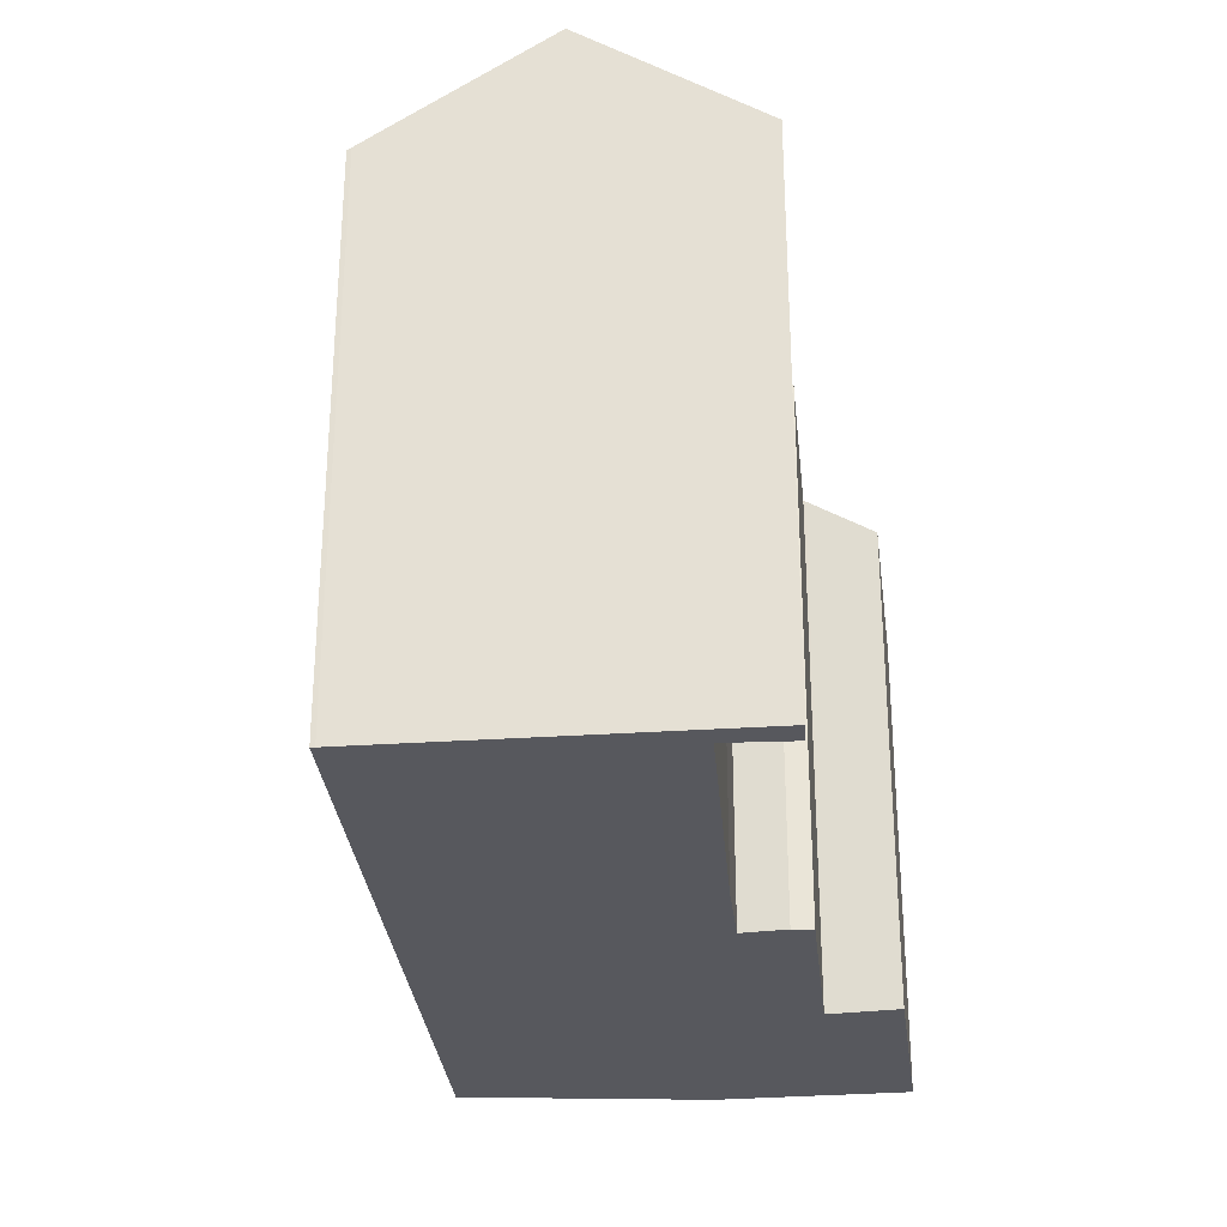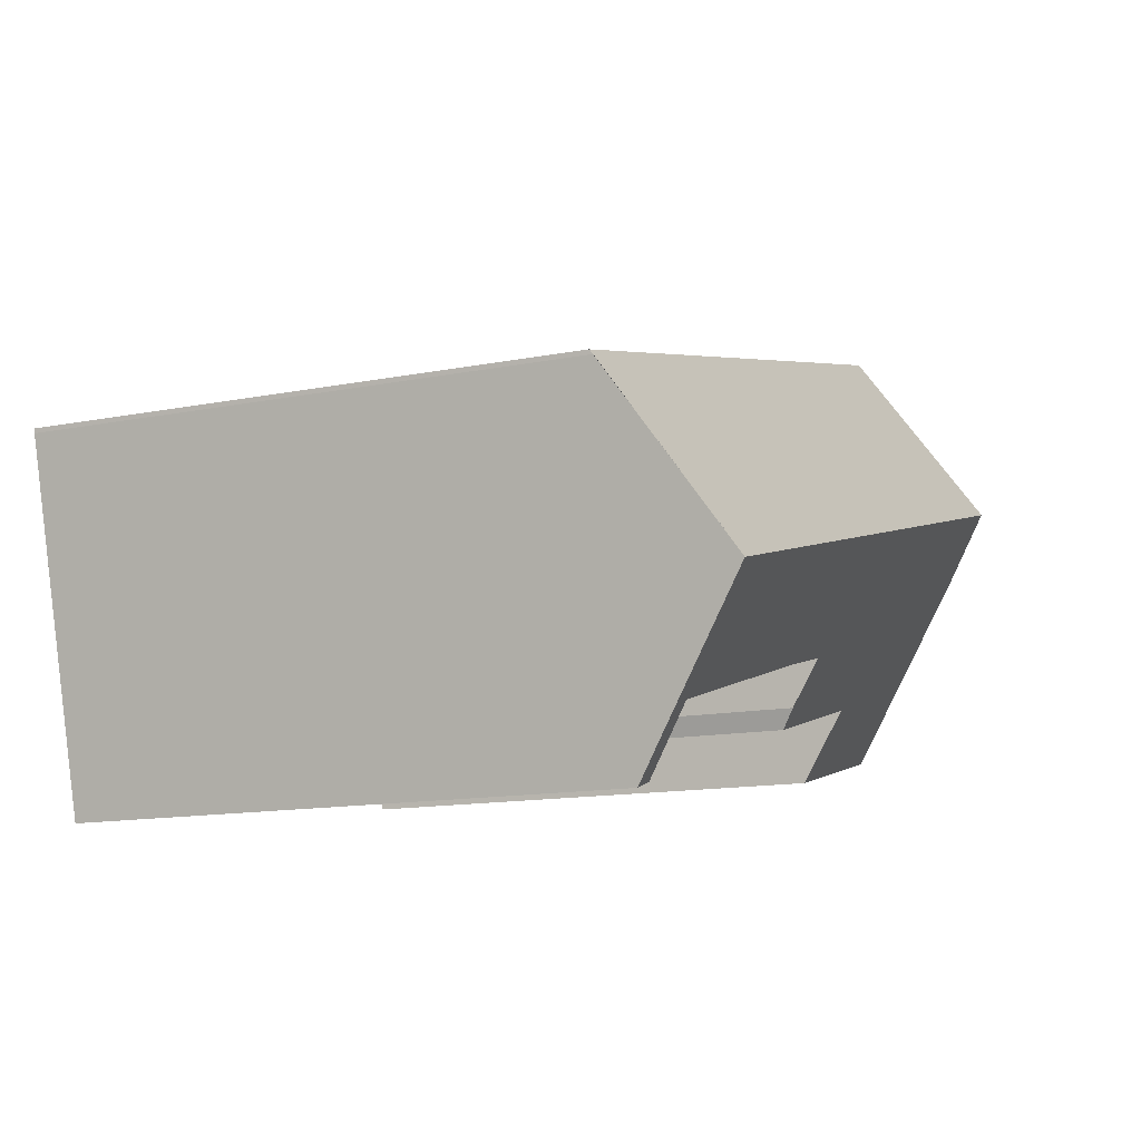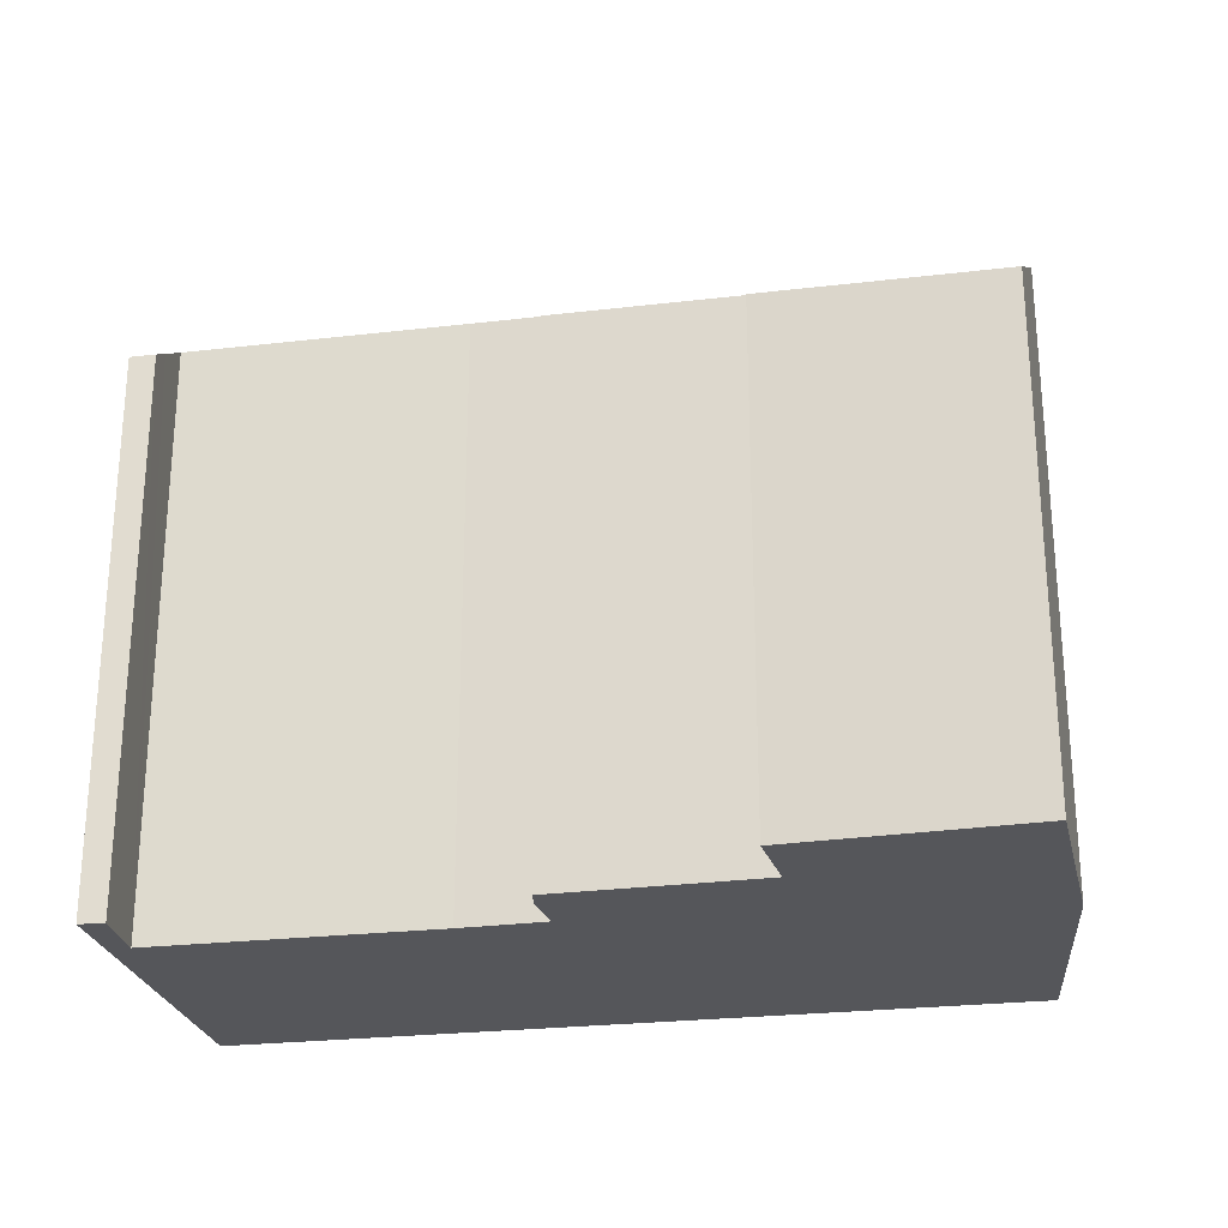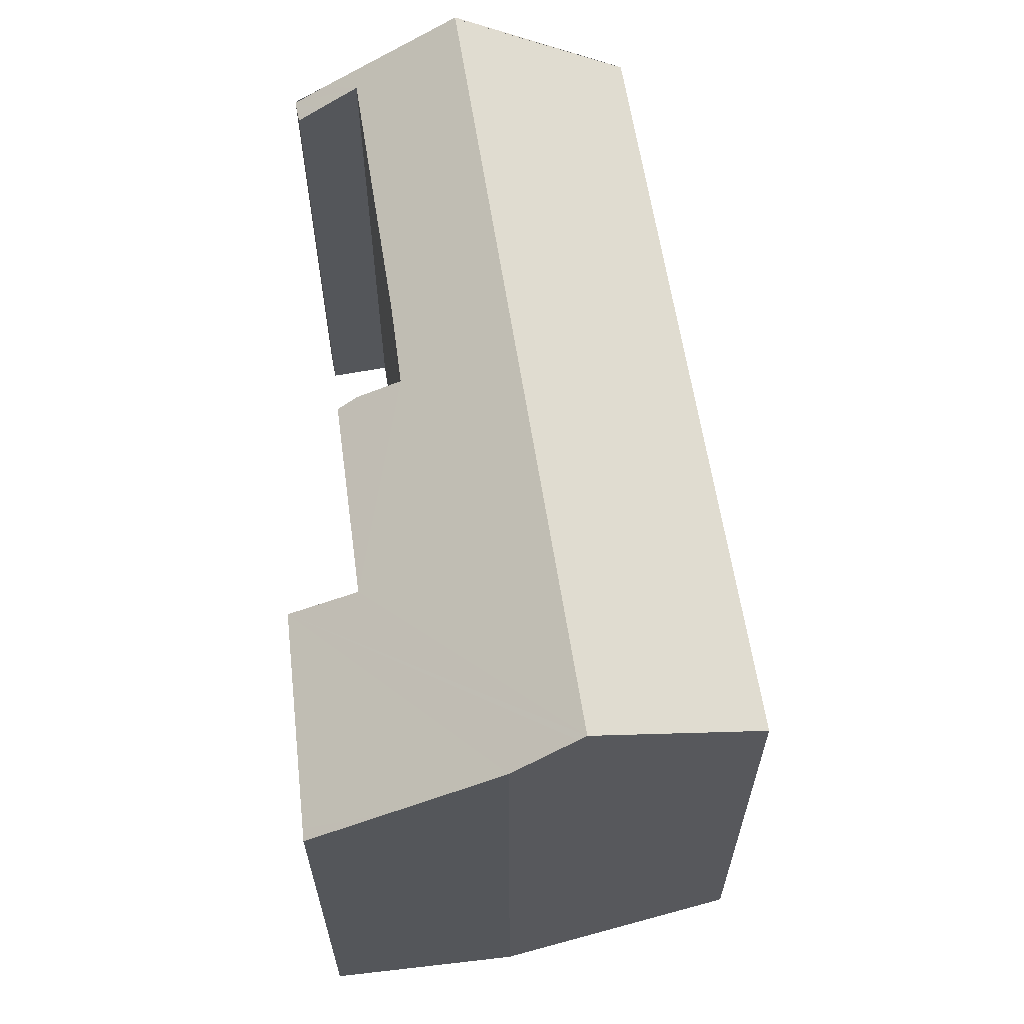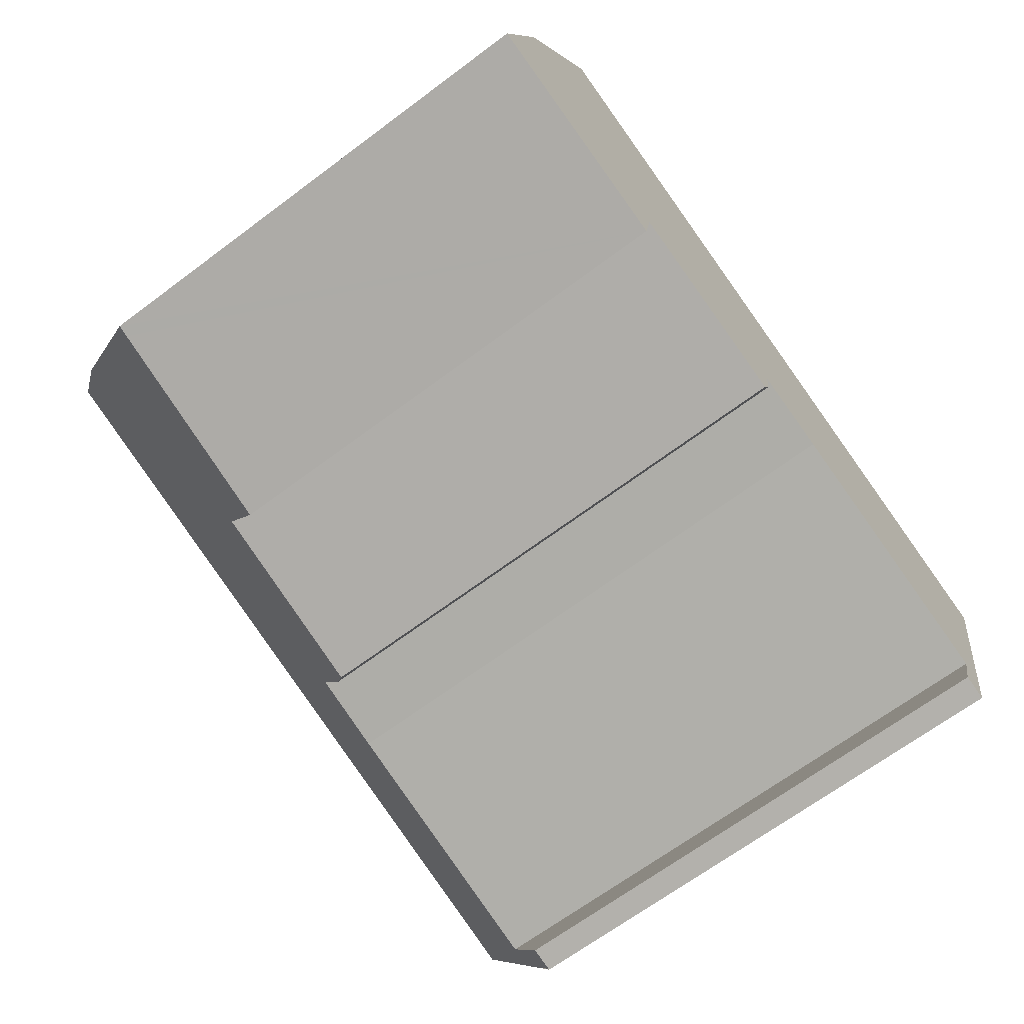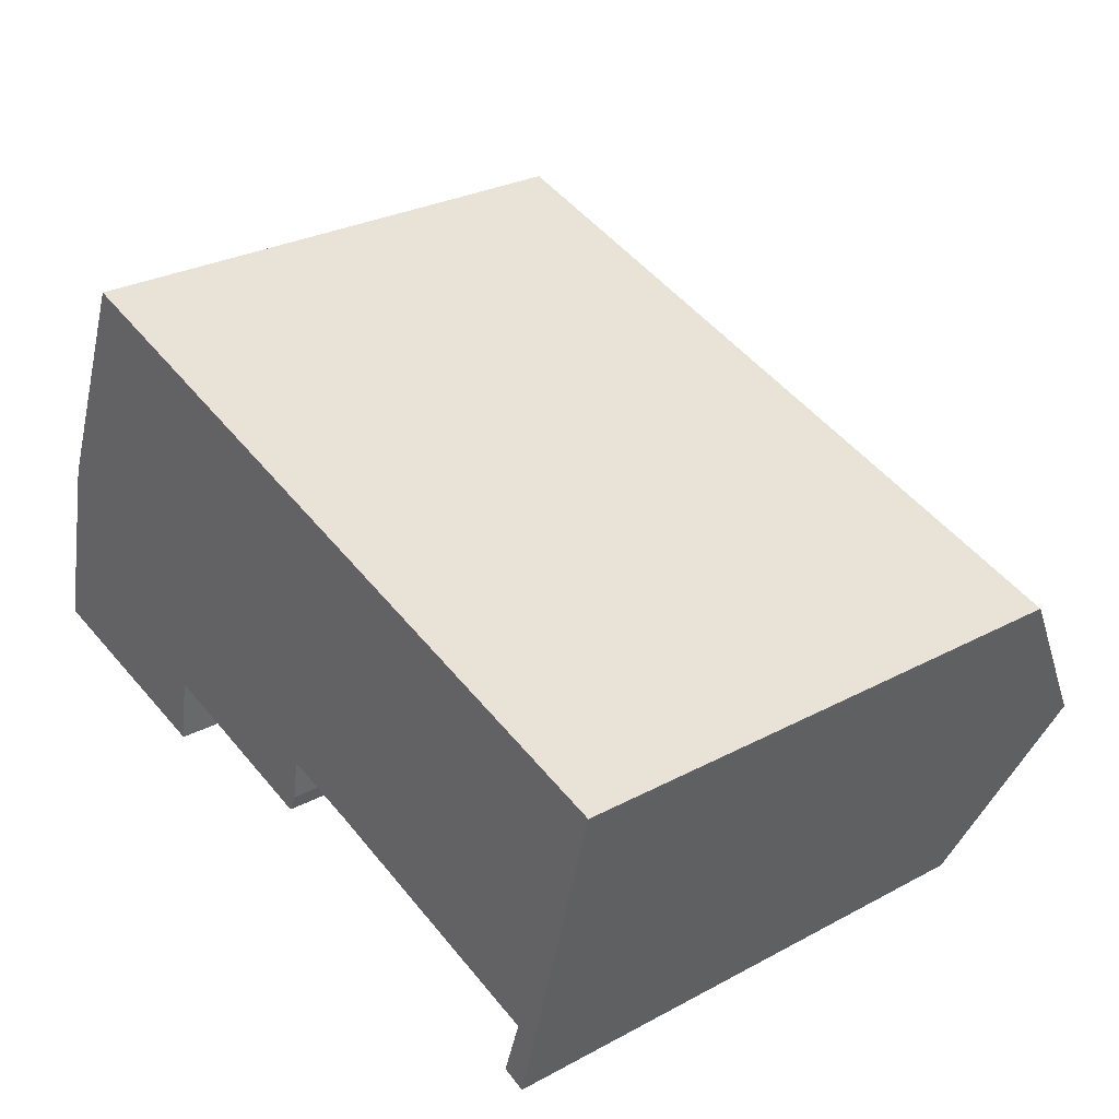
<metadata>
{"format":"obj","ext":"obj","renderer":"f3d","projection":"perspective","resolution":1024,"background":"white","views":[{"elev":-28.9,"azim":110.7,"up":"+Y"},{"elev":-13.5,"azim":113.9,"up":"+Z"},{"elev":-25.8,"azim":-153.5,"up":"+Y"},{"elev":63.4,"azim":-83.0,"up":"+Y"},{"elev":-67.6,"azim":-53.2,"up":"+Z"},{"elev":28.6,"azim":51.3,"up":"+Z"}]}
</metadata>
<code>
v  16.02 12.43 0.643
v  2.695 10.28 7.989
v  16.91 10.28 3.923
v  1.386 12.43 4.827
v  2.492 10.61 7.499
v  16.19 12.08 1.166
v  16.79 10.61 3.422
v  16.05 12.43 0.634
v  15.35 10.71 -2
v  14.74 10.33 -2.446
v  14.88 10.62 -2.008
v  14.96 10.32 -2.522
v  15.17 10.31 -2.591
v  15.11 11.11 -1.271
v  0 9.252 5.665e-16
v  0.359 10.21 1.48
v  0.229 9.26 -0.053
v  4.26 9.39 -0.991
v  0.868 11.58 3.576
v  1.328 12.33 4.687
v  4.491 10.25 0.355
v  8.501 11.09 0.589
v  4.482 10.21 0.301
v  8.19 10.3 -0.61
v  8.357 10.55 -0.25
v  10.02 11.11 0.195
v  14.74 1.498e-16 -2.446
v  15.19 10.31 -2.598
v  15.19 1.591e-16 -2.598
v  15.17 1.587e-16 -2.591
v  14.96 1.544e-16 -2.522
v  10.02 -1.194e-17 0.195
v  15.11 7.783e-17 -1.271
v  8.501 -3.607e-17 0.589
v  8.357 1.531e-17 -0.25
v  8.19 3.735e-17 -0.61
v  4.491 -2.174e-17 0.355
v  4.26 6.068e-17 -0.991
v  0 0 0
v  0.229 3.245e-18 -0.053
v  14.88 1.23e-16 -2.008
v  0.868 -2.19e-16 3.576
v  0.359 -9.062e-17 1.48
v  2.492 -4.592e-16 7.499
v  2.695 -4.892e-16 7.989
v  1.328 -2.87e-16 4.687
v  1.386 -2.956e-16 4.827
v  4.482 -1.843e-17 0.301
v  16.9 -2.353e-16 3.843
v  16.9 10.33 3.843
v  16.91 -2.402e-16 3.923
v  15.35 1.225e-16 -2
v  16.05 -3.882e-17 0.634
v  16.79 -2.095e-16 3.422
v  16.19 -7.14e-17 1.166
g defaultobject
f 1 2 3
f 2 1 4
f 2 4 5
f 6 1 7
f 1 6 8
f 1 8 9
f 10 11 12
f 13 12 11
f 14 13 11
f 9 13 14
f 15 16 17
f 18 17 16
f 19 18 16
f 20 18 19
f 4 18 20
f 21 18 4
f 22 21 4
f 1 22 4
f 23 18 21
f 24 21 22
f 25 24 22
f 26 22 1
f 14 26 1
f 9 14 1
f 12 27 10
f 27 12 13
f 27 13 28
f 27 28 29
f 27 29 30
f 27 30 31
f 14 32 26
f 32 14 33
f 32 22 26
f 22 32 34
f 35 24 25
f 24 35 36
f 36 21 24
f 21 36 37
f 38 17 18
f 17 38 15
f 15 38 39
f 39 38 40
f 11 33 14
f 33 11 10
f 33 10 27
f 33 27 41
f 16 42 19
f 42 16 15
f 42 15 39
f 42 39 43
f 20 5 4
f 5 20 19
f 5 19 42
f 5 42 2
f 2 42 44
f 2 44 45
f 44 42 46
f 44 46 47
f 34 25 22
f 25 34 35
f 37 23 21
f 23 37 18
f 18 37 38
f 38 37 48
f 3 49 50
f 49 3 51
f 6 9 8
f 9 6 7
f 9 7 50
f 9 50 49
f 9 49 28
f 28 49 52
f 28 52 29
f 52 49 53
f 53 49 54
f 53 54 55
f 45 3 2
f 3 45 51
f 36 34 37
f 34 36 35
f 31 41 27
f 41 31 33
f 37 51 45
f 51 37 34
f 51 34 32
f 51 32 33
f 51 33 31
f 51 31 30
f 51 30 49
f 49 30 54
f 54 30 55
f 55 30 53
f 53 30 52
f 52 30 29
f 43 46 42
f 46 43 39
f 46 39 40
f 46 40 47
f 47 40 44
f 44 40 38
f 44 38 45
f 45 38 37
f 37 38 48

</code>
